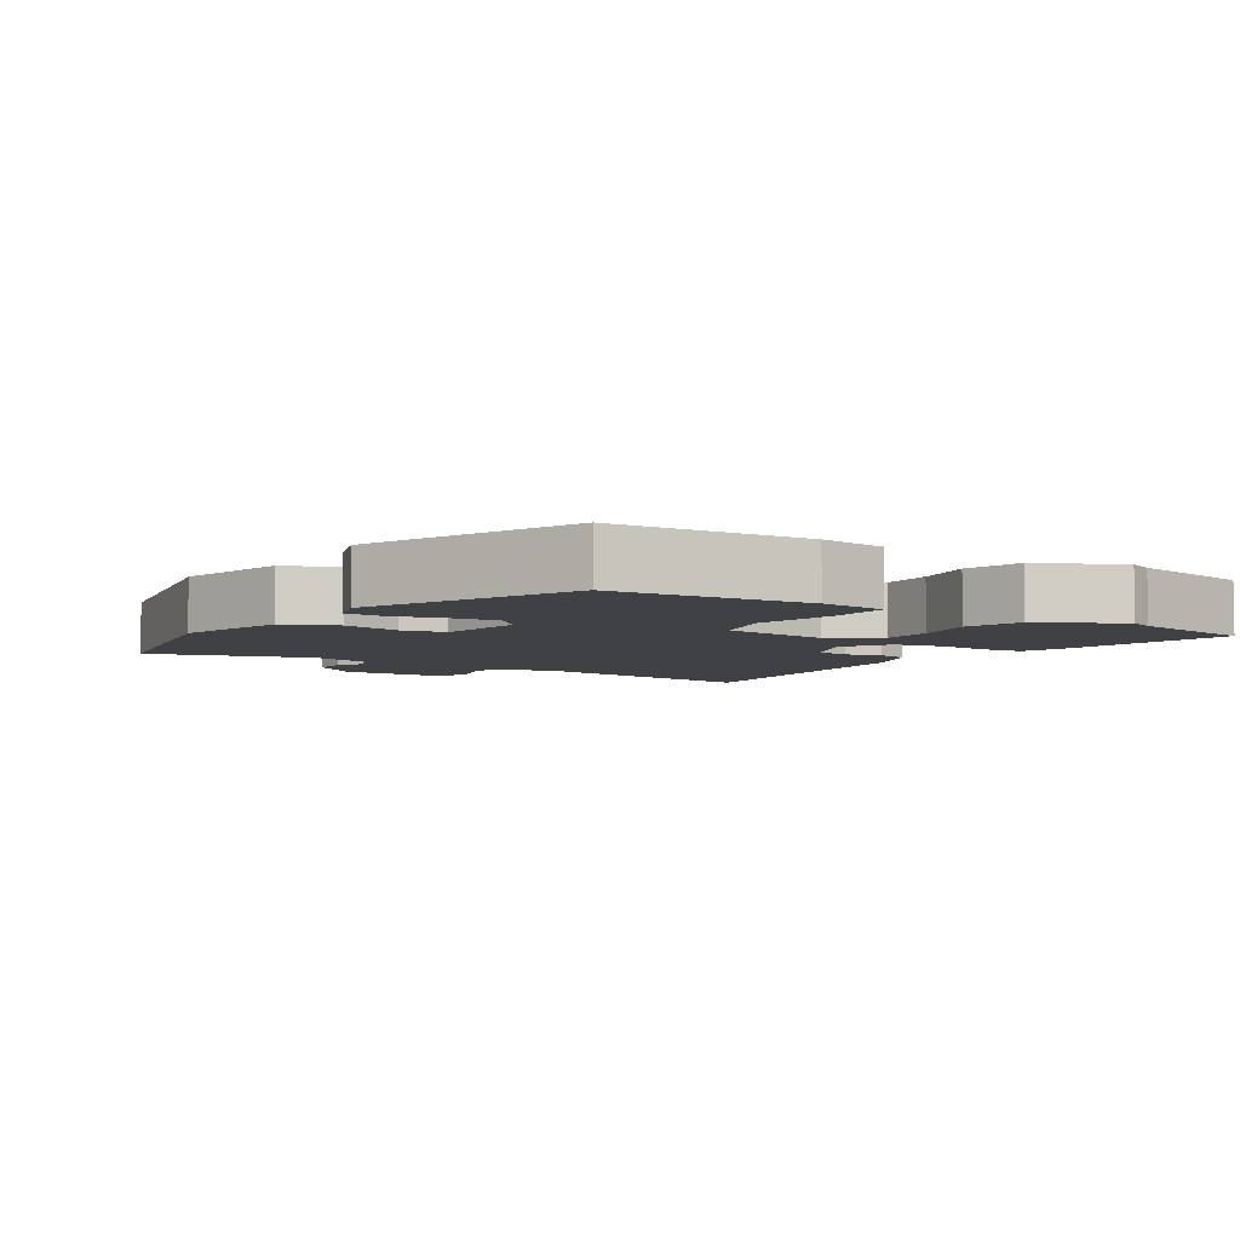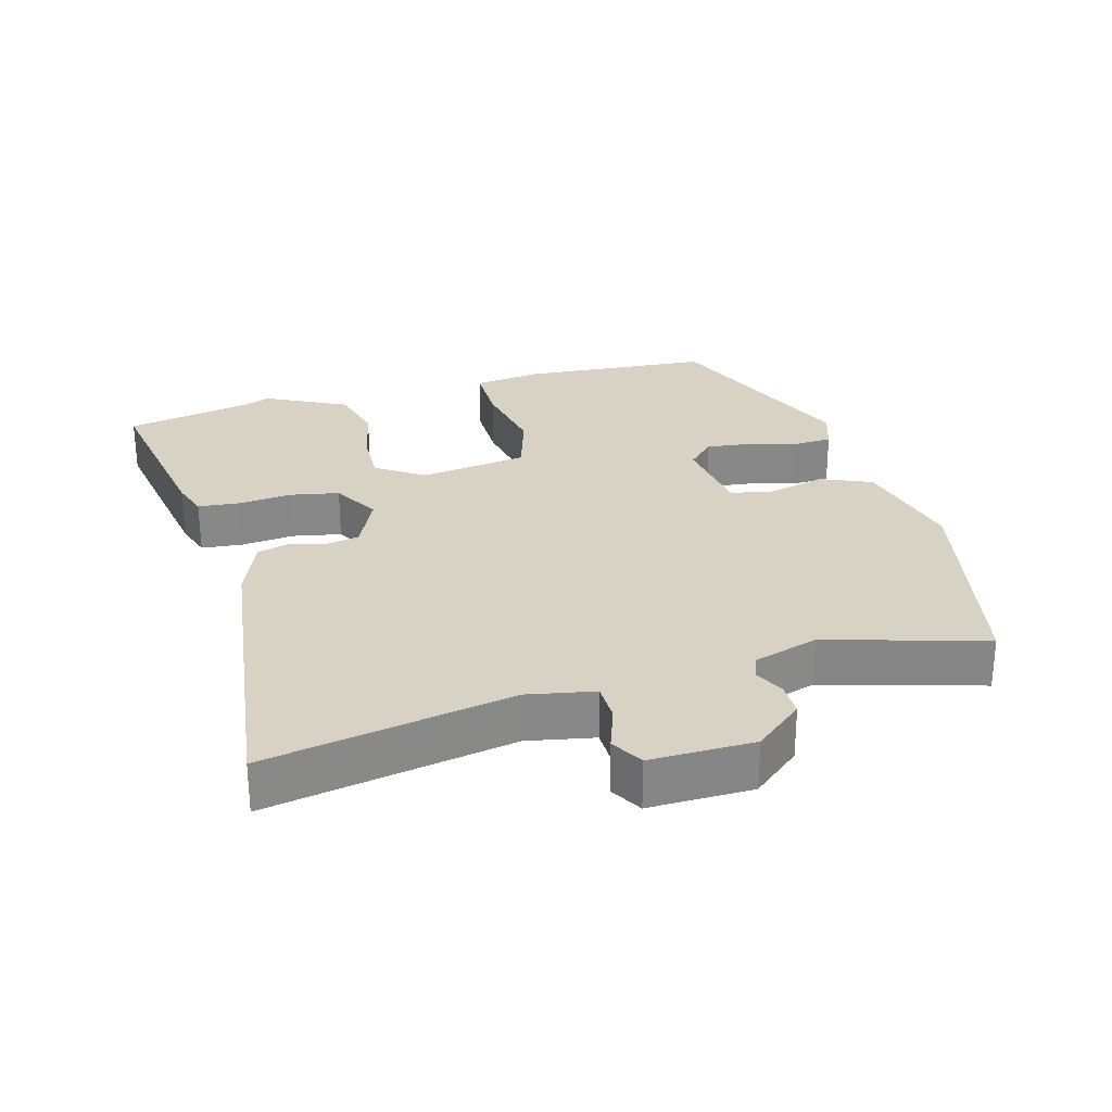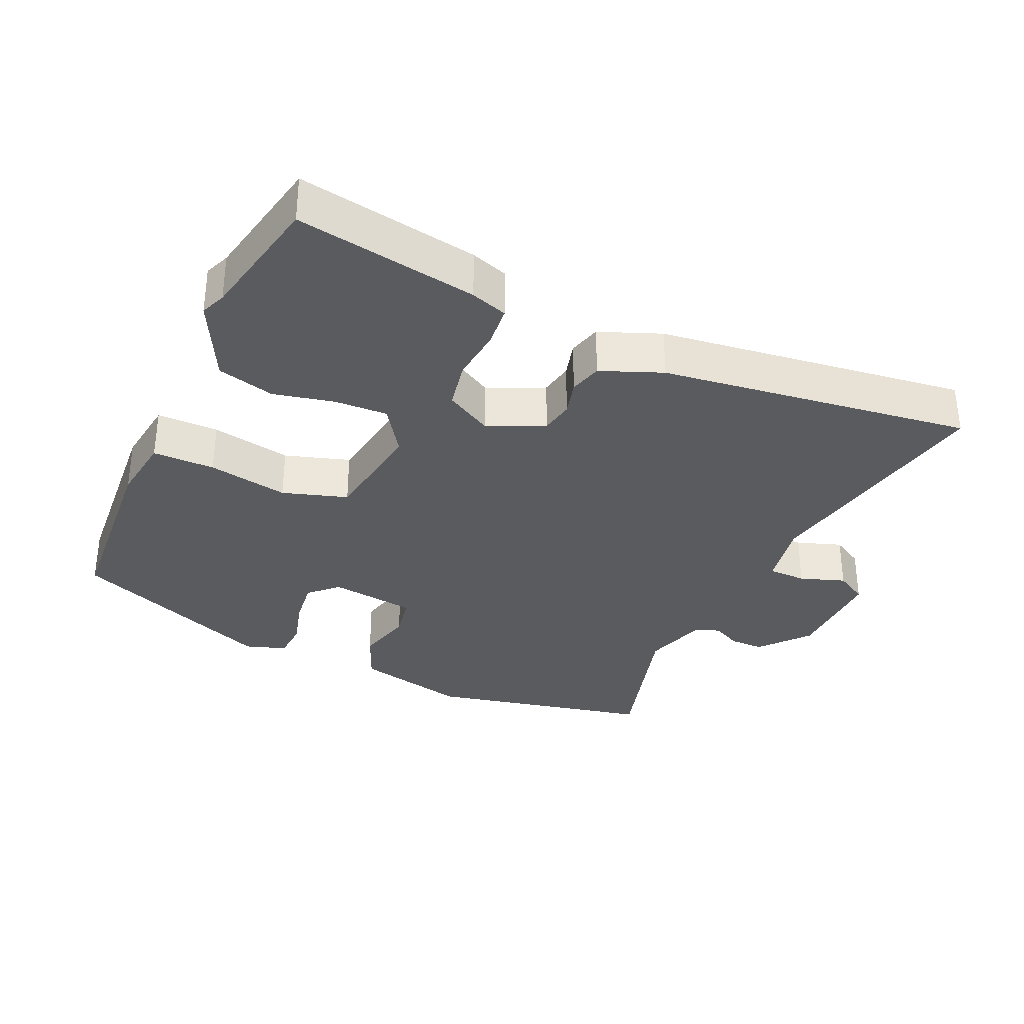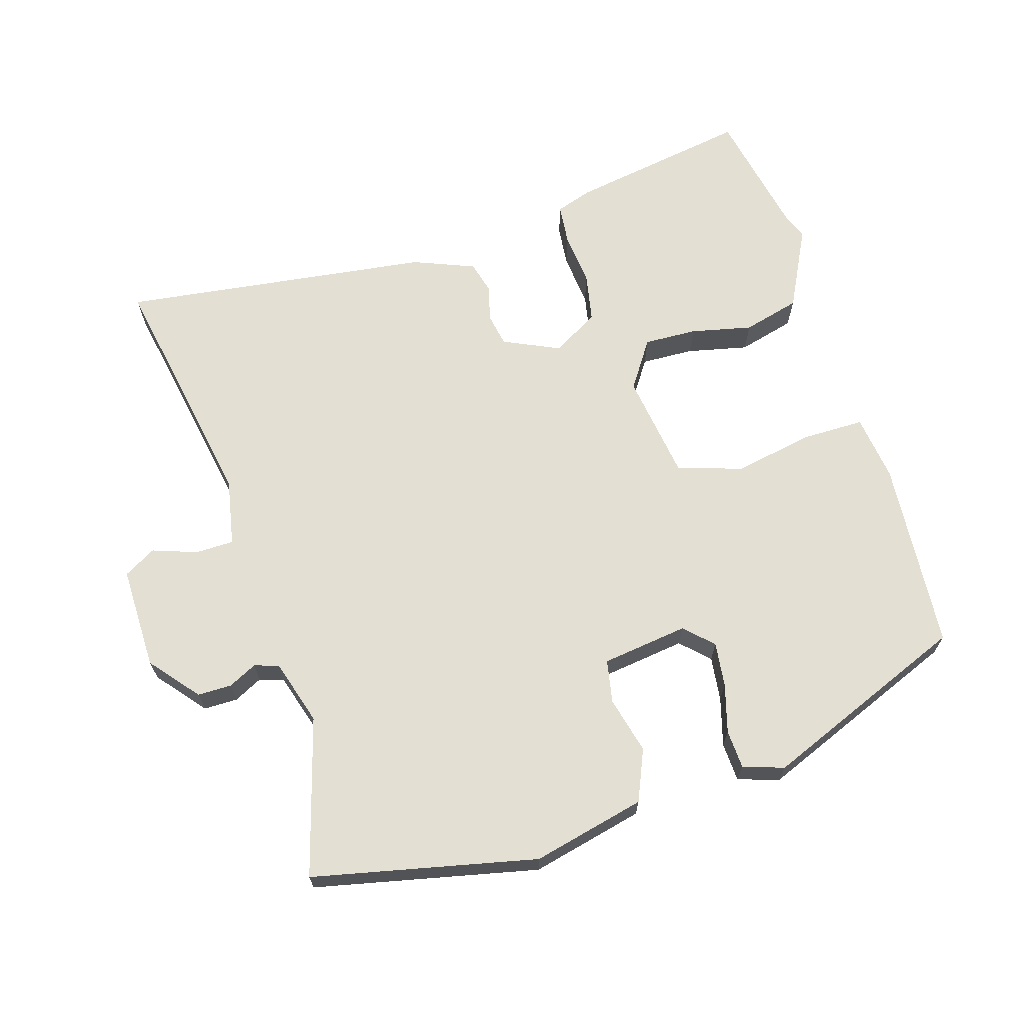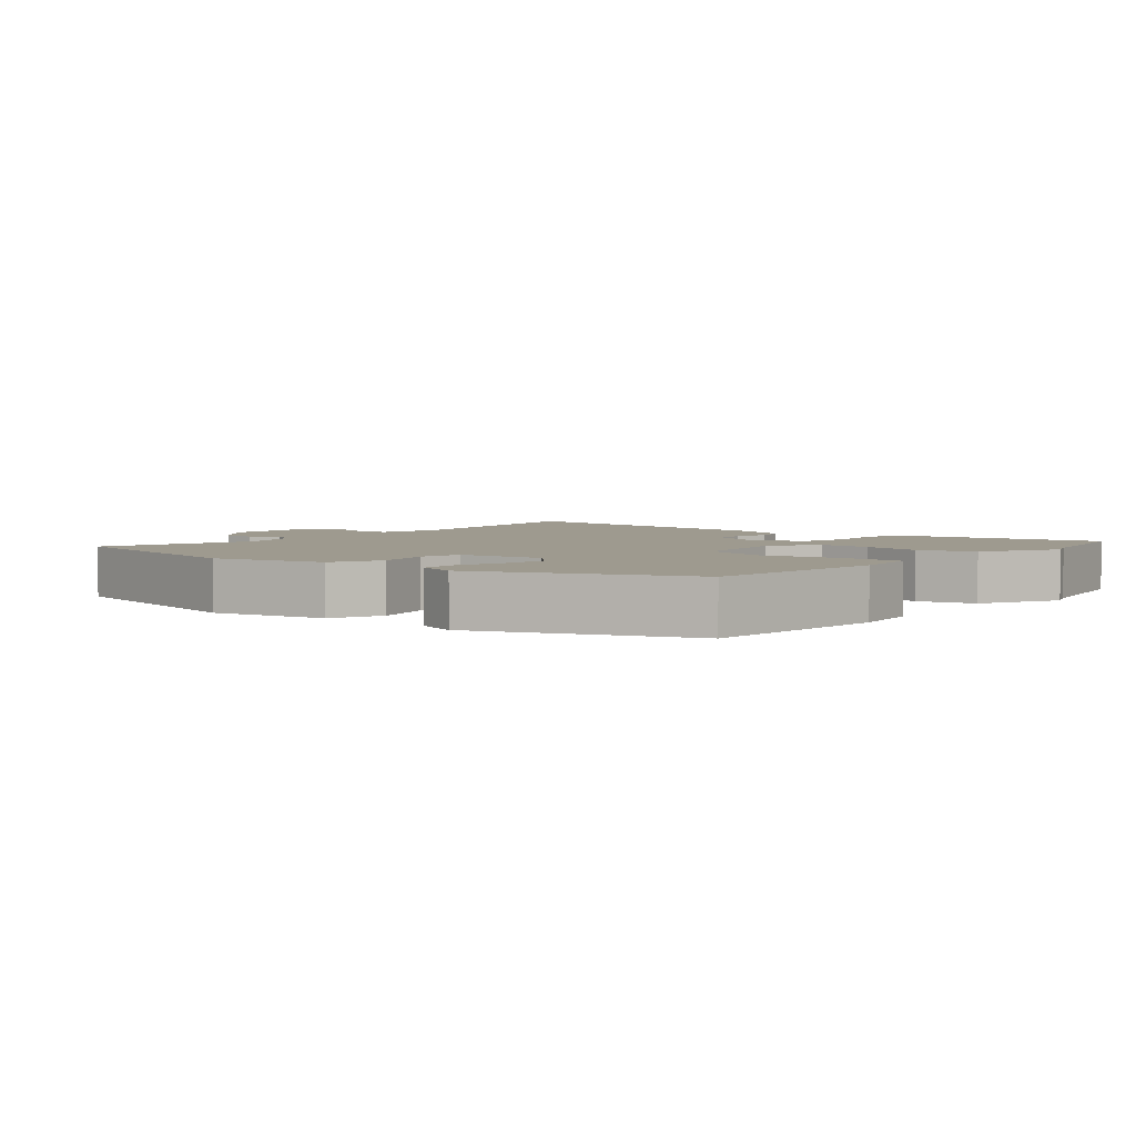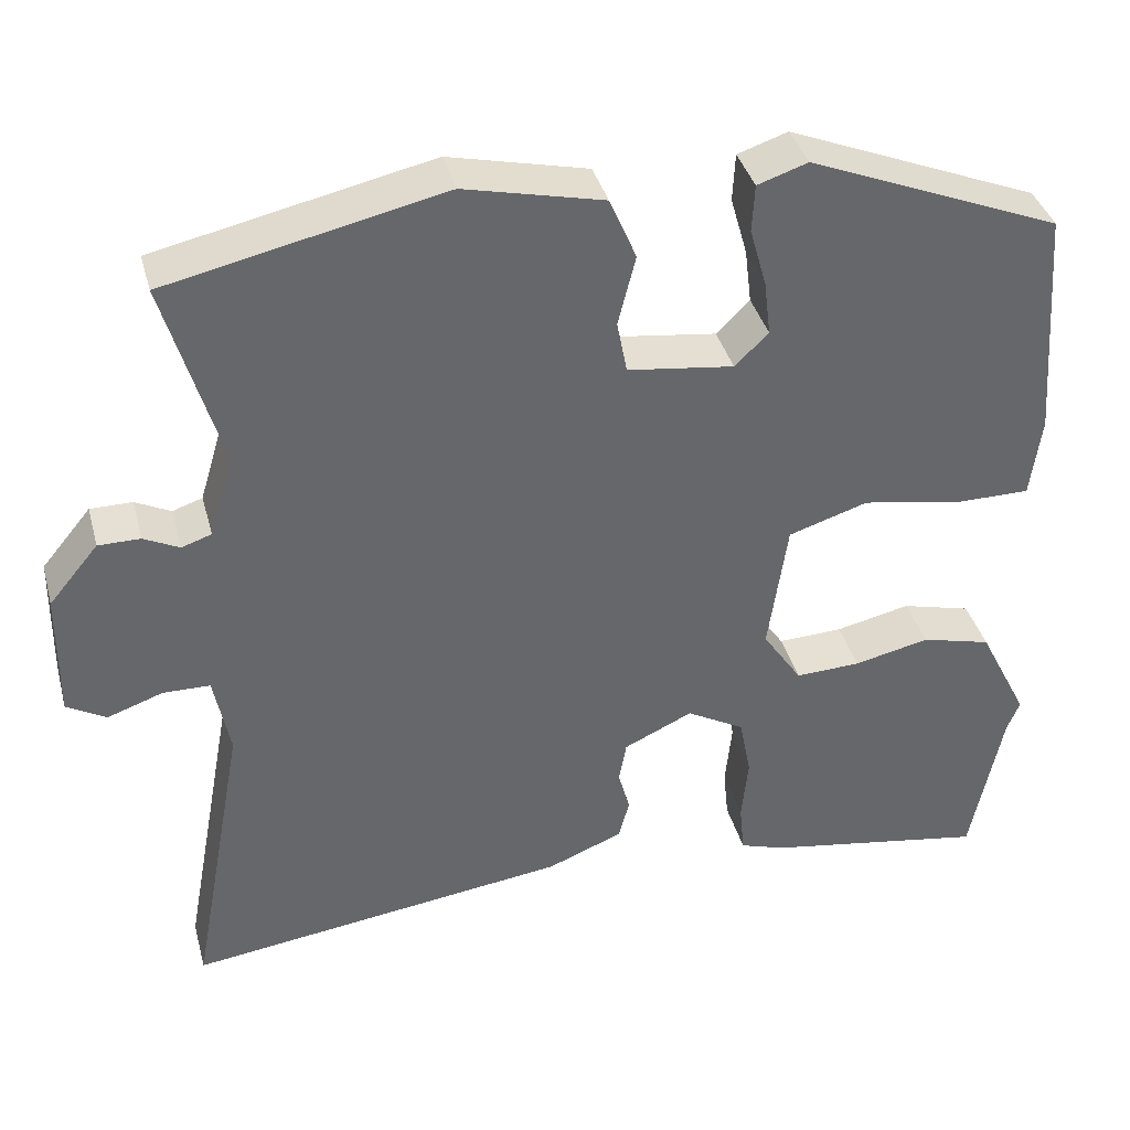
<metadata>
{"format":"obj","ext":"obj","renderer":"f3d","projection":"perspective","resolution":1024,"background":"white","views":[{"elev":-5.4,"azim":56.7,"up":"+Y"},{"elev":27.7,"azim":-105.6,"up":"+Y"},{"elev":-33.3,"azim":155.6,"up":"+Y"},{"elev":67.1,"azim":-16.9,"up":"+Y"},{"elev":3.8,"azim":40.3,"up":"+Y"},{"elev":38.2,"azim":-14.8,"up":"+Z"}]}
</metadata>
<code>
v 0.525 0.07 -0.376
v 0.487 0.07 -0.565
v 0.221 0.07 -0.52
v 0.167 0.07 -0.502
v 0.161 0.07 -0.441
v 0.169 0.07 -0.363
v 0.155 0.07 -0.291
v 0.086 0.07 -0.252
v 0.004 0.07 -0.29
v -0.005 0.07 -0.339
v 0.009 0.07 -0.391
v -0.004 0.07 -0.439
v -0.094 0.07 -0.475
v -0.551 0.07 -0.535
v -0.485 0.07 -0.174
v -0.504 0.07 -0.076
v -0.56 0.07 -0.075
v -0.626 0.07 -0.098
v -0.673 0.07 -0.071
v -0.671 0.07 0.081
v -0.612 0.07 0.152
v -0.562 0.07 0.152
v -0.52 0.07 0.131
v -0.484 0.07 0.143
v -0.455 0.07 0.239
v -0.522 0.07 0.47
v -0.193 0.07 0.542
v -0.027 0.07 0.503
v 0.005 0.07 0.428
v -0.016 0.07 0.344
v -0.004 0.07 0.281
v 0.123 0.07 0.264
v 0.163 0.07 0.303
v 0.155 0.07 0.369
v 0.135 0.07 0.44
v 0.138 0.07 0.497
v 0.198 0.07 0.517
v 0.5 0.07 0.394
v 0.521 0.07 0.113
v 0.508 0.07 0.015
v 0.417 0.07 0.015
v 0.299 0.07 0.037
v 0.204 0.07 0.007
v 0.181 0.07 -0.151
v 0.228 0.07 -0.221
v 0.306 0.07 -0.218
v 0.396 0.07 -0.198
v 0.48 0.07 -0.22
v 0.54 0.07 -0.339
v 0.525 0 -0.376
v 0.487 0 -0.565
v 0.221 0 -0.52
v 0.167 0 -0.502
v 0.161 0 -0.441
v 0.169 0 -0.363
v 0.155 0 -0.291
v 0.086 0 -0.252
v 0.004 0 -0.29
v -0.005 0 -0.339
v 0.009 0 -0.391
v -0.004 0 -0.439
v -0.094 0 -0.475
v -0.551 0 -0.535
v -0.485 0 -0.174
v -0.504 0 -0.076
v -0.56 0 -0.075
v -0.626 0 -0.098
v -0.673 0 -0.071
v -0.671 0 0.081
v -0.612 0 0.152
v -0.562 0 0.152
v -0.52 0 0.131
v -0.484 0 0.143
v -0.455 0 0.239
v -0.522 0 0.47
v -0.193 0 0.542
v -0.027 0 0.503
v 0.005 0 0.428
v -0.016 0 0.344
v -0.004 0 0.281
v 0.123 0 0.264
v 0.163 0 0.303
v 0.155 0 0.369
v 0.135 0 0.44
v 0.138 0 0.497
v 0.198 0 0.517
v 0.5 0 0.394
v 0.521 0 0.113
v 0.508 0 0.015
v 0.417 0 0.015
v 0.299 0 0.037
v 0.204 0 0.007
v 0.181 0 -0.151
v 0.228 0 -0.221
v 0.306 0 -0.218
v 0.396 0 -0.198
v 0.48 0 -0.22
v 0.54 0 -0.339
f 48 49 1
f 47 48 1
f 46 47 1
f 4 5 6
f 3 4 6
f 2 3 6
f 1 2 6
f 46 1 6
f 45 46 6
f 44 45 6 7
f 43 44 7 8
f 40 41 42
f 39 40 42
f 38 39 42
f 37 38 42
f 36 37 42
f 35 36 42
f 34 35 42
f 33 34 42 43
f 43 8 9
f 33 43 9
f 32 33 9
f 28 29 30
f 27 28 30
f 26 27 30
f 25 26 30
f 24 25 30 31
f 31 32 9
f 24 31 9
f 23 24 9
f 21 22 23
f 20 21 23
f 19 20 23
f 18 19 23
f 17 18 23
f 13 14 15
f 12 13 15
f 11 12 15
f 10 11 15
f 10 15 16
f 9 10 16
f 23 9 16
f 16 17 23
f 50 98 97
f 50 97 96
f 50 96 95
f 55 54 53
f 55 53 52
f 55 52 51
f 55 51 50
f 55 50 95
f 55 95 94
f 56 55 94 93
f 57 56 93 92
f 91 90 89
f 91 89 88
f 91 88 87
f 91 87 86
f 91 86 85
f 91 85 84
f 91 84 83
f 92 91 83 82
f 58 57 92
f 58 92 82
f 58 82 81
f 79 78 77
f 79 77 76
f 79 76 75
f 79 75 74
f 80 79 74 73
f 58 81 80
f 58 80 73
f 58 73 72
f 72 71 70
f 72 70 69
f 72 69 68
f 72 68 67
f 72 67 66
f 64 63 62
f 64 62 61
f 64 61 60
f 64 60 59
f 65 64 59
f 65 59 58
f 65 58 72
f 72 66 65
f 1 50 51 2
f 2 51 52 3
f 3 52 53 4
f 4 53 54 5
f 5 54 55 6
f 6 55 56 7
f 7 56 57 8
f 8 57 58 9
f 9 58 59 10
f 10 59 60 11
f 11 60 61 12
f 12 61 62 13
f 13 62 63 14
f 14 63 64 15
f 15 64 65 16
f 16 65 66 17
f 17 66 67 18
f 18 67 68 19
f 19 68 69 20
f 20 69 70 21
f 21 70 71 22
f 22 71 72 23
f 23 72 73 24
f 24 73 74 25
f 25 74 75 26
f 26 75 76 27
f 27 76 77 28
f 28 77 78 29
f 29 78 79 30
f 30 79 80 31
f 31 80 81 32
f 32 81 82 33
f 33 82 83 34
f 34 83 84 35
f 35 84 85 36
f 36 85 86 37
f 37 86 87 38
f 38 87 88 39
f 39 88 89 40
f 40 89 90 41
f 41 90 91 42
f 42 91 92 43
f 43 92 93 44
f 44 93 94 45
f 45 94 95 46
f 46 95 96 47
f 47 96 97 48
f 48 97 98 49
f 49 98 50 1

</code>
